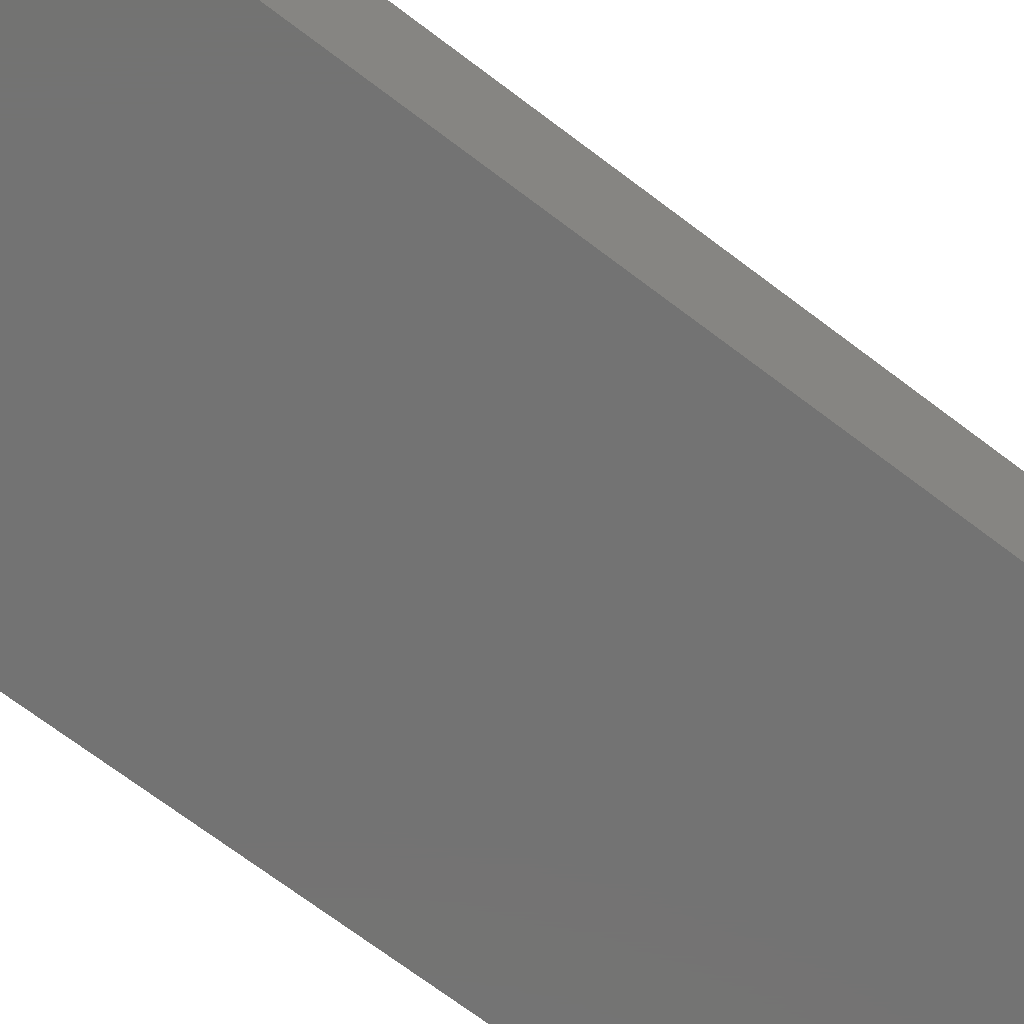
<metadata>
{"format":"stl","ext":"stl","renderer":"f3d","projection":"perspective","resolution":1024,"background":"white","views":[{"elev":-65.2,"azim":51.8,"up":"+Z"}]}
</metadata>
<code>
# stl→obj: 416 verts, 836 faces
v 152.4 -46 -5.25
v 152.4 -45.85 17.25
v 152.4 -45.85 -5.25
v 152.4 -46 17.25
v 147.6 -46 17.25
v 147.6 -45.85 -5.25
v 147.6 -45.85 17.25
v 147.6 -46 -5.25
v 150 -43.6 -5.25
v 150.2 -43.6 17.25
v 150 -43.6 17.25
v 150.2 -43.6 -5.25
v 150 -48.4 -5.25
v 149.8 -48.4 17.25
v 150 -48.4 17.25
v 149.8 -48.4 -5.25
v 151.8 -44.36 -5.25
v 151.6 -44.25 17.25
v 151.6 -44.25 -5.25
v 151.8 -44.36 17.25
v 148.2 -44.36 17.25
v 148.4 -44.25 -5.25
v 148.4 -44.25 17.25
v 148.2 -44.36 -5.25
v 149.1 -43.77 -5.25
v 149.3 -43.72 17.25
v 149.1 -43.77 17.25
v 149.3 -43.72 -5.25
v 152.2 -45.12 -5.25
v 152.2 -44.98 17.25
v 152.2 -44.98 -5.25
v 152.2 -45.12 17.25
v 150.9 -43.77 -5.25
v 151 -43.83 17.25
v 150.9 -43.77 17.25
v 151 -43.83 -5.25
v 151.3 -43.97 -5.25
v 151.4 -44.06 17.25
v 151.3 -43.97 17.25
v 151.4 -44.06 -5.25
v 147.8 -45.12 17.25
v 147.8 -44.98 -5.25
v 147.8 -44.98 17.25
v 147.8 -45.12 -5.25
v 149.6 -43.64 -5.25
v 149.7 -43.62 17.25
v 149.6 -43.64 17.25
v 149.7 -43.62 -5.25
v 152.2 -46.88 -5.25
v 152.3 -46.74 17.25
v 152.3 -46.74 -5.25
v 152.2 -46.88 17.25
v 149.1 -48.23 -5.25
v 149 -48.17 17.25
v 149.1 -48.23 17.25
v 149 -48.17 -5.25
v 152.4 -45.55 -5.25
v 152.3 -45.4 17.25
v 152.3 -45.4 -5.25
v 152.4 -45.55 17.25
v 152.4 -45.7 17.25
v 152.4 -45.7 -5.25
v 152 -44.71 -5.25
v 151.9 -44.59 17.25
v 151.9 -44.59 -5.25
v 152 -44.71 17.25
v 152.1 -44.84 -5.25
v 152.1 -44.84 17.25
v 150.4 -43.64 -5.25
v 150.6 -43.68 17.25
v 150.4 -43.64 17.25
v 150.6 -43.68 -5.25
v 150.7 -43.72 -5.25
v 150.7 -43.72 17.25
v 150.3 -43.62 -5.25
v 150.3 -43.62 17.25
v 151.5 -44.15 -5.25
v 151.5 -44.15 17.25
v 147.6 -45.55 17.25
v 147.7 -45.4 -5.25
v 147.7 -45.4 17.25
v 147.6 -45.55 -5.25
v 148 -44.71 17.25
v 148.1 -44.59 -5.25
v 148.1 -44.59 17.25
v 148 -44.71 -5.25
v 148.2 -44.47 17.25
v 148.2 -44.47 -5.25
v 147.7 -45.26 17.25
v 147.7 -45.26 -5.25
v 147.6 -45.7 17.25
v 147.6 -45.7 -5.25
v 148.6 -44.06 -5.25
v 148.7 -43.97 17.25
v 148.6 -44.06 17.25
v 148.7 -43.97 -5.25
v 149.8 -43.6 17.25
v 149.8 -43.6 -5.25
v 152.4 -46.45 -5.25
v 152.4 -46.3 17.25
v 152.4 -46.3 -5.25
v 152.4 -46.45 17.25
v 151.4 -47.94 -5.25
v 151.3 -48.03 17.25
v 151.4 -47.94 17.25
v 151.3 -48.03 -5.25
v 151.8 -47.64 -5.25
v 151.8 -47.53 17.25
v 151.8 -47.53 -5.25
v 151.8 -47.64 17.25
v 149.4 -48.32 -5.25
v 149.3 -48.28 17.25
v 149.4 -48.32 17.25
v 149.3 -48.28 -5.25
v 148.4 -47.75 -5.25
v 148.2 -47.64 17.25
v 148.4 -47.75 17.25
v 148.2 -47.64 -5.25
v 149.7 -48.38 -5.25
v 149.6 -48.36 17.25
v 149.7 -48.38 17.25
v 149.6 -48.36 -5.25
v 147.9 -47.16 17.25
v 147.8 -47.02 -5.25
v 147.8 -47.02 17.25
v 147.9 -47.16 -5.25
v 147.8 -46.88 -5.25
v 147.8 -46.88 17.25
v 152.3 -45.26 -5.25
v 152.3 -45.26 17.25
v 151.8 -44.47 17.25
v 151.8 -44.47 -5.25
v 151.2 -43.9 -5.25
v 151.2 -43.9 17.25
v 147.9 -44.84 -5.25
v 147.9 -44.84 17.25
v 148.8 -43.9 -5.25
v 149 -43.83 17.25
v 148.8 -43.9 17.25
v 149 -43.83 -5.25
v 148.5 -44.15 -5.25
v 148.5 -44.15 17.25
v 149.4 -43.68 -5.25
v 149.4 -43.68 17.25
v 152.4 -46.15 -5.25
v 152.4 -46.15 17.25
v 150.2 -48.4 -5.25
v 150.2 -48.4 17.25
v 150.4 -48.36 -5.25
v 150.3 -48.38 17.25
v 150.4 -48.36 17.25
v 150.3 -48.38 -5.25
v 150.9 -48.23 -5.25
v 150.7 -48.28 17.25
v 150.9 -48.23 17.25
v 150.7 -48.28 -5.25
v 150.6 -48.32 -5.25
v 150.6 -48.32 17.25
v 151.5 -47.85 -5.25
v 151.5 -47.85 17.25
v 151.6 -47.75 17.25
v 151.6 -47.75 -5.25
v 151.2 -48.1 17.25
v 151.2 -48.1 -5.25
v 151 -48.17 -5.25
v 151 -48.17 17.25
v 151.9 -47.41 17.25
v 151.9 -47.41 -5.25
v 152.2 -47.02 -5.25
v 152.2 -47.02 17.25
v 152 -47.29 -5.25
v 152.1 -47.16 17.25
v 152.1 -47.16 -5.25
v 152 -47.29 17.25
v 152.3 -46.6 17.25
v 152.3 -46.6 -5.25
v 148.5 -47.85 -5.25
v 148.5 -47.85 17.25
v 148.8 -48.1 17.25
v 148.8 -48.1 -5.25
v 148.7 -48.03 -5.25
v 148.6 -47.94 17.25
v 148.7 -48.03 17.25
v 148.6 -47.94 -5.25
v 148.2 -47.53 -5.25
v 148.2 -47.53 17.25
v 148.1 -47.41 17.25
v 148 -47.29 -5.25
v 148 -47.29 17.25
v 148.1 -47.41 -5.25
v 147.7 -46.74 -5.25
v 147.7 -46.74 17.25
v 147.7 -46.6 17.25
v 147.6 -46.45 -5.25
v 147.6 -46.45 17.25
v 147.7 -46.6 -5.25
v 147.6 -46.3 -5.25
v 147.6 -46.3 17.25
v 147.6 -46.15 17.25
v 147.6 -46.15 -5.25
v 152.4 46 -5.25
v 152.4 46.15 17.25
v 152.4 46.15 -5.25
v 152.4 46 17.25
v 149.8 48.4 -5.25
v 150 48.4 17.25
v 149.8 48.4 17.25
v 150 48.4 -5.25
v 150.2 43.6 -5.25
v 150 43.6 17.25
v 150.2 43.6 17.25
v 150 43.6 -5.25
v 151.6 47.75 -5.25
v 151.8 47.64 17.25
v 151.6 47.75 17.25
v 151.8 47.64 -5.25
v 148.2 47.64 -5.25
v 148.4 47.75 17.25
v 148.2 47.64 17.25
v 148.4 47.75 -5.25
v 149 48.17 -5.25
v 149.1 48.23 17.25
v 149 48.17 17.25
v 149.1 48.23 -5.25
v 152.2 46.88 -5.25
v 152.2 47.02 17.25
v 152.2 47.02 -5.25
v 152.2 46.88 17.25
v 150.7 48.28 -5.25
v 150.9 48.23 17.25
v 150.7 48.28 17.25
v 150.9 48.23 -5.25
v 151.3 48.03 -5.25
v 151.4 47.94 17.25
v 151.3 48.03 17.25
v 151.4 47.94 -5.25
v 147.7 46.74 17.25
v 147.8 46.88 -5.25
v 147.8 46.88 17.25
v 147.7 46.74 -5.25
v 149.4 48.32 -5.25
v 149.6 48.36 17.25
v 149.4 48.32 17.25
v 149.6 48.36 -5.25
v 152.3 45.26 -5.25
v 152.3 45.4 17.25
v 152.3 45.4 -5.25
v 152.3 45.26 17.25
v 152.4 46.45 -5.25
v 152.3 46.6 17.25
v 152.3 46.6 -5.25
v 152.4 46.45 17.25
v 152.4 46.3 17.25
v 152.4 46.3 -5.25
v 152 47.29 -5.25
v 151.9 47.41 17.25
v 151.9 47.41 -5.25
v 152 47.29 17.25
v 152.1 47.16 -5.25
v 152.1 47.16 17.25
v 150.3 48.38 -5.25
v 150.4 48.36 17.25
v 150.3 48.38 17.25
v 150.4 48.36 -5.25
v 150.6 48.32 -5.25
v 150.6 48.32 17.25
v 151.5 47.85 -5.25
v 151.5 47.85 17.25
v 147.6 46.3 17.25
v 147.6 46.45 -5.25
v 147.6 46.45 17.25
v 147.6 46.3 -5.25
v 148 47.29 17.25
v 148.1 47.41 -5.25
v 148.1 47.41 17.25
v 148 47.29 -5.25
v 148.2 47.53 17.25
v 148.2 47.53 -5.25
v 147.7 46.6 17.25
v 147.7 46.6 -5.25
v 148.6 47.94 -5.25
v 148.7 48.03 17.25
v 148.6 47.94 17.25
v 148.7 48.03 -5.25
v 149.7 48.38 -5.25
v 149.7 48.38 17.25
v 151.6 44.25 -5.25
v 151.8 44.36 17.25
v 151.8 44.36 -5.25
v 151.6 44.25 17.25
v 147.9 44.84 17.25
v 147.8 44.98 -5.25
v 147.8 44.98 17.25
v 147.9 44.84 -5.25
v 152.3 46.74 -5.25
v 152.3 46.74 17.25
v 151.8 47.53 17.25
v 151.8 47.53 -5.25
v 150.2 48.4 -5.25
v 150.2 48.4 17.25
v 151 48.17 -5.25
v 151.2 48.1 17.25
v 151 48.17 17.25
v 151.2 48.1 -5.25
v 147.8 47.02 17.25
v 147.9 47.16 -5.25
v 147.9 47.16 17.25
v 147.8 47.02 -5.25
v 147.6 46 17.25
v 147.6 46.15 -5.25
v 147.6 46.15 17.25
v 147.6 46 -5.25
v 147.6 45.85 17.25
v 147.6 45.85 -5.25
v 148.8 48.1 17.25
v 148.8 48.1 -5.25
v 148.5 47.85 -5.25
v 148.5 47.85 17.25
v 149.3 48.28 17.25
v 149.3 48.28 -5.25
v 152.4 45.55 -5.25
v 152.4 45.7 17.25
v 152.4 45.7 -5.25
v 152.4 45.55 17.25
v 152.4 45.85 17.25
v 152.4 45.85 -5.25
v 151.8 44.47 17.25
v 151.8 44.47 -5.25
v 151.2 43.9 -5.25
v 151 43.83 17.25
v 151.2 43.9 17.25
v 151 43.83 -5.25
v 147.6 45.7 17.25
v 147.6 45.7 -5.25
v 150.7 43.72 -5.25
v 150.6 43.68 17.25
v 150.7 43.72 17.25
v 150.6 43.68 -5.25
v 150.9 43.77 17.25
v 150.9 43.77 -5.25
v 152.2 44.98 -5.25
v 152.2 45.12 17.25
v 152.2 45.12 -5.25
v 152.2 44.98 17.25
v 151.9 44.59 17.25
v 151.9 44.59 -5.25
v 148.1 44.59 17.25
v 148 44.71 -5.25
v 148 44.71 17.25
v 148.1 44.59 -5.25
v 148.2 44.47 17.25
v 148.2 44.47 -5.25
v 148.4 44.25 17.25
v 148.2 44.36 -5.25
v 148.2 44.36 17.25
v 148.4 44.25 -5.25
v 147.7 45.26 17.25
v 147.7 45.4 -5.25
v 147.7 45.4 17.25
v 147.7 45.26 -5.25
v 147.8 45.12 -5.25
v 147.8 45.12 17.25
v 150.3 43.62 -5.25
v 150.3 43.62 17.25
v 152 44.71 -5.25
v 152.1 44.84 17.25
v 152.1 44.84 -5.25
v 152 44.71 17.25
v 151.5 44.15 17.25
v 151.5 44.15 -5.25
v 151.3 43.97 -5.25
v 151.3 43.97 17.25
v 148.5 44.15 -5.25
v 148.5 44.15 17.25
v 148.8 43.9 -5.25
v 148.7 43.97 17.25
v 148.8 43.9 17.25
v 148.7 43.97 -5.25
v 149.4 43.68 -5.25
v 149.3 43.72 17.25
v 149.4 43.68 17.25
v 149.3 43.72 -5.25
v 149.6 43.64 -5.25
v 149.6 43.64 17.25
v 149.8 43.6 -5.25
v 149.7 43.62 17.25
v 149.8 43.6 17.25
v 149.7 43.62 -5.25
v 147.6 45.55 -5.25
v 147.6 45.55 17.25
v 150.4 43.64 17.25
v 150.4 43.64 -5.25
v 148.6 44.06 17.25
v 148.6 44.06 -5.25
v 151.4 44.06 17.25
v 151.4 44.06 -5.25
v 149.1 43.77 17.25
v 149.1 43.77 -5.25
v 149 43.83 17.25
v 149 43.83 -5.25
v 135 53.5 -5.25
v 135 38.5 5.25
v 135 53.5 17.25
v 135 -38.5 5.25
v 135 -53.5 -5.25
v 135 -53.5 17.25
v 135 -38.5 17.25
v 135 38.5 17.25
v 165 -38.5 5.25
v 165 38.5 5.25
v 165 -38.5 17.25
v 165 -53.5 17.25
v 165 53.5 17.25
v 165 38.5 17.25
v 165 53.5 -5.25
v 165 -53.5 -5.25
f 1 2 3
f 2 1 4
f 5 6 7
f 6 5 8
f 9 10 11
f 10 9 12
f 13 14 15
f 14 13 16
f 17 18 19
f 18 17 20
f 21 22 23
f 22 21 24
f 25 26 27
f 26 25 28
f 29 30 31
f 30 29 32
f 33 34 35
f 34 33 36
f 37 38 39
f 38 37 40
f 41 42 43
f 42 41 44
f 45 46 47
f 46 45 48
f 49 50 51
f 50 49 52
f 53 54 55
f 54 53 56
f 57 58 59
f 58 57 60
f 3 61 62
f 61 3 2
f 63 64 65
f 64 63 66
f 67 66 63
f 66 67 68
f 69 70 71
f 70 69 72
f 73 35 74
f 35 73 33
f 75 71 76
f 71 75 69
f 77 18 78
f 18 77 19
f 79 80 81
f 80 79 82
f 83 84 85
f 84 83 86
f 87 24 21
f 24 87 88
f 89 44 41
f 44 89 90
f 91 82 79
f 82 91 92
f 93 94 95
f 94 93 96
f 48 97 46
f 97 48 98
f 99 100 101
f 100 99 102
f 103 104 105
f 104 103 106
f 107 108 109
f 108 107 110
f 111 112 113
f 112 111 114
f 115 116 117
f 116 115 118
f 114 55 112
f 55 114 53
f 119 120 121
f 120 119 122
f 123 124 125
f 124 123 126
f 125 127 128
f 127 125 124
f 62 60 57
f 60 62 61
f 129 32 29
f 32 129 130
f 59 130 129
f 130 59 58
f 65 131 132
f 131 65 64
f 132 20 17
f 20 132 131
f 31 68 67
f 68 31 30
f 72 74 70
f 74 72 73
f 12 76 10
f 76 12 75
f 133 39 134
f 39 133 37
f 36 134 34
f 134 36 133
f 40 78 38
f 78 40 77
f 85 88 87
f 88 85 84
f 43 135 136
f 135 43 42
f 136 86 83
f 86 136 135
f 81 90 89
f 90 81 80
f 7 92 91
f 92 7 6
f 137 138 139
f 138 137 140
f 140 27 138
f 27 140 25
f 96 139 94
f 139 96 137
f 141 95 142
f 95 141 93
f 22 142 23
f 142 22 141
f 143 47 144
f 47 143 45
f 28 144 26
f 144 28 143
f 98 11 97
f 11 98 9
f 145 4 1
f 4 145 146
f 147 15 148
f 15 147 13
f 149 150 151
f 150 149 152
f 153 154 155
f 154 153 156
f 157 151 158
f 151 157 149
f 159 105 160
f 105 159 103
f 107 161 110
f 161 107 162
f 106 163 104
f 163 106 164
f 165 155 166
f 155 165 153
f 109 167 168
f 167 109 108
f 169 52 49
f 52 169 170
f 171 172 173
f 172 171 174
f 51 175 176
f 175 51 50
f 101 146 145
f 146 101 100
f 177 117 178
f 117 177 115
f 56 179 54
f 179 56 180
f 181 182 183
f 182 181 184
f 16 121 14
f 121 16 119
f 116 185 186
f 185 116 118
f 187 188 189
f 188 187 190
f 186 190 187
f 190 186 185
f 128 191 192
f 191 128 127
f 193 194 195
f 194 193 196
f 192 196 193
f 196 192 191
f 195 197 198
f 197 195 194
f 199 8 5
f 8 199 200
f 152 148 150
f 148 152 147
f 156 158 154
f 158 156 157
f 162 160 161
f 160 162 159
f 164 166 163
f 166 164 165
f 168 174 171
f 174 168 167
f 173 170 169
f 170 173 172
f 176 102 99
f 102 176 175
f 184 178 182
f 178 184 177
f 180 183 179
f 183 180 181
f 122 113 120
f 113 122 111
f 189 126 123
f 126 189 188
f 198 200 199
f 200 198 197
f 201 202 203
f 202 201 204
f 205 206 207
f 206 205 208
f 209 210 211
f 210 209 212
f 213 214 215
f 214 213 216
f 217 218 219
f 218 217 220
f 221 222 223
f 222 221 224
f 225 226 227
f 226 225 228
f 229 230 231
f 230 229 232
f 233 234 235
f 234 233 236
f 237 238 239
f 238 237 240
f 241 242 243
f 242 241 244
f 245 246 247
f 246 245 248
f 249 250 251
f 250 249 252
f 203 253 254
f 253 203 202
f 255 256 257
f 256 255 258
f 259 258 255
f 258 259 260
f 261 262 263
f 262 261 264
f 265 231 266
f 231 265 229
f 267 215 268
f 215 267 213
f 269 270 271
f 270 269 272
f 273 274 275
f 274 273 276
f 277 217 219
f 217 277 278
f 279 240 237
f 240 279 280
f 281 282 283
f 282 281 284
f 285 207 286
f 207 285 205
f 287 288 289
f 288 287 290
f 291 292 293
f 292 291 294
f 254 252 249
f 252 254 253
f 295 228 225
f 228 295 296
f 251 296 295
f 296 251 250
f 257 297 298
f 297 257 256
f 298 214 216
f 214 298 297
f 227 260 259
f 260 227 226
f 264 266 262
f 266 264 265
f 299 263 300
f 263 299 261
f 208 300 206
f 300 208 299
f 301 302 303
f 302 301 304
f 304 235 302
f 235 304 233
f 232 303 230
f 303 232 301
f 236 268 234
f 268 236 267
f 275 278 277
f 278 275 274
f 305 306 307
f 306 305 308
f 239 308 305
f 308 239 238
f 307 276 273
f 276 307 306
f 271 280 279
f 280 271 270
f 309 310 311
f 310 309 312
f 313 312 309
f 312 313 314
f 284 315 282
f 315 284 316
f 316 223 315
f 223 316 221
f 317 283 318
f 283 317 281
f 220 318 218
f 318 220 317
f 224 319 222
f 319 224 320
f 244 286 242
f 286 244 285
f 321 322 323
f 322 321 324
f 247 324 321
f 324 247 246
f 323 325 326
f 325 323 322
f 289 327 328
f 327 289 288
f 329 330 331
f 330 329 332
f 333 314 313
f 314 333 334
f 335 336 337
f 336 335 338
f 332 339 330
f 339 332 340
f 311 272 269
f 272 311 310
f 320 243 319
f 243 320 241
f 341 342 343
f 342 341 344
f 326 204 201
f 204 326 325
f 328 345 346
f 345 328 327
f 347 348 349
f 348 347 350
f 351 350 347
f 350 351 352
f 353 354 355
f 354 353 356
f 357 358 359
f 358 357 360
f 293 361 362
f 361 293 292
f 363 211 364
f 211 363 209
f 365 366 367
f 366 365 368
f 367 344 341
f 344 367 366
f 346 368 365
f 368 346 345
f 287 369 290
f 369 287 370
f 371 331 372
f 331 371 329
f 373 353 374
f 353 373 356
f 375 376 377
f 376 375 378
f 379 380 381
f 380 379 382
f 383 381 384
f 381 383 379
f 385 386 387
f 386 385 388
f 349 294 291
f 294 349 348
f 355 352 351
f 352 355 354
f 362 360 357
f 360 362 361
f 359 389 390
f 389 359 358
f 390 334 333
f 334 390 389
f 340 337 339
f 337 340 335
f 338 391 336
f 391 338 392
f 392 364 391
f 364 392 363
f 343 248 245
f 248 343 342
f 378 393 376
f 393 378 394
f 394 374 393
f 374 394 373
f 212 387 210
f 387 212 385
f 370 395 369
f 395 370 396
f 396 372 395
f 372 396 371
f 382 397 380
f 397 382 398
f 398 399 397
f 399 398 400
f 388 384 386
f 384 388 383
f 400 377 399
f 377 400 375
f 401 402 403
f 401 404 402
f 405 404 401
f 406 404 405
f 404 406 407
f 403 402 408
f 402 409 410
f 409 402 404
f 411 412 409
f 410 413 414
f 413 410 415
f 409 415 410
f 409 416 415
f 416 409 412
f 415 403 413
f 403 415 401
f 57 416 62
f 415 326 201
f 59 416 57
f 415 323 326
f 129 416 59
f 415 321 323
f 29 416 129
f 415 247 321
f 31 416 29
f 415 245 247
f 67 416 31
f 415 343 245
f 63 416 67
f 415 341 343
f 65 416 63
f 415 367 341
f 132 416 65
f 415 365 367
f 17 416 132
f 415 346 365
f 19 416 17
f 415 328 346
f 416 19 415
f 415 289 328
f 287 415 19
f 415 287 289
f 77 287 19
f 77 370 287
f 40 370 77
f 40 396 370
f 37 396 40
f 37 371 396
f 133 371 37
f 133 329 371
f 36 329 133
f 36 332 329
f 33 332 36
f 33 340 332
f 73 340 33
f 73 335 340
f 72 335 73
f 72 338 335
f 69 338 72
f 69 392 338
f 75 392 69
f 75 363 392
f 12 363 75
f 12 209 363
f 9 209 12
f 9 212 209
f 98 212 9
f 98 385 212
f 48 385 98
f 48 388 385
f 45 388 48
f 45 383 388
f 143 383 45
f 143 379 383
f 28 379 143
f 28 382 379
f 25 382 28
f 25 398 382
f 140 398 25
f 140 400 398
f 137 400 140
f 137 375 400
f 96 375 137
f 96 378 375
f 93 378 96
f 93 394 378
f 141 394 93
f 141 373 394
f 22 373 141
f 22 356 373
f 405 22 24
f 22 405 356
f 405 24 88
f 401 356 405
f 405 88 84
f 356 401 354
f 405 84 86
f 354 401 352
f 405 86 135
f 352 401 350
f 405 135 42
f 350 401 348
f 405 42 44
f 348 401 294
f 405 44 90
f 294 401 292
f 405 90 80
f 292 401 361
f 405 80 82
f 361 401 360
f 405 82 92
f 360 401 358
f 405 92 6
f 358 401 389
f 405 6 8
f 389 401 334
f 3 416 1
f 416 145 1
f 416 101 145
f 416 99 101
f 416 176 99
f 416 51 176
f 416 49 51
f 416 169 49
f 416 173 169
f 416 171 173
f 416 168 171
f 416 109 168
f 416 107 109
f 416 162 107
f 416 159 162
f 416 103 159
f 416 106 103
f 416 164 106
f 416 165 164
f 416 153 165
f 416 156 153
f 416 157 156
f 416 149 157
f 416 152 149
f 416 147 152
f 416 13 147
f 405 13 416
f 13 405 16
f 16 405 119
f 119 405 122
f 122 405 111
f 334 401 314
f 200 405 8
f 197 405 200
f 194 405 197
f 196 405 194
f 191 405 196
f 127 405 191
f 124 405 127
f 126 405 124
f 188 405 126
f 190 405 188
f 185 405 190
f 118 405 185
f 115 405 118
f 177 405 115
f 184 405 177
f 181 405 184
f 180 405 181
f 56 405 180
f 53 405 56
f 114 405 53
f 111 405 114
f 62 416 3
f 203 415 201
f 254 415 203
f 249 415 254
f 251 415 249
f 295 415 251
f 225 415 295
f 227 415 225
f 259 415 227
f 255 415 259
f 257 415 255
f 298 415 257
f 216 415 298
f 213 415 216
f 267 415 213
f 236 415 267
f 233 415 236
f 304 415 233
f 301 415 304
f 232 415 301
f 229 415 232
f 265 415 229
f 264 415 265
f 261 415 264
f 299 415 261
f 208 415 299
f 401 208 205
f 401 205 285
f 401 285 244
f 401 244 241
f 401 241 320
f 314 401 312
f 312 401 310
f 208 401 415
f 224 401 320
f 221 401 224
f 316 401 221
f 284 401 316
f 281 401 284
f 317 401 281
f 220 401 317
f 217 401 220
f 278 401 217
f 274 401 278
f 276 401 274
f 306 401 276
f 308 401 306
f 238 401 308
f 240 401 238
f 280 401 240
f 270 401 280
f 272 401 270
f 310 401 272
f 405 412 406
f 412 405 416
f 413 204 414
f 413 202 204
f 413 253 202
f 413 252 253
f 413 250 252
f 413 296 250
f 413 228 296
f 413 226 228
f 413 260 226
f 413 258 260
f 413 256 258
f 413 297 256
f 413 214 297
f 413 215 214
f 413 268 215
f 413 234 268
f 413 235 234
f 413 302 235
f 413 303 302
f 413 230 303
f 413 231 230
f 413 266 231
f 413 262 266
f 413 263 262
f 413 300 263
f 413 206 300
f 403 206 413
f 206 403 207
f 207 403 286
f 286 403 242
f 242 403 243
f 311 403 309
f 269 403 311
f 271 403 269
f 279 403 271
f 237 403 279
f 239 403 237
f 305 403 239
f 307 403 305
f 273 403 307
f 275 403 273
f 277 403 275
f 219 403 277
f 218 403 219
f 318 403 218
f 283 403 318
f 282 403 283
f 315 403 282
f 223 403 315
f 222 403 223
f 319 403 222
f 243 403 319
f 325 414 204
f 322 414 325
f 324 414 322
f 246 414 324
f 248 414 246
f 342 414 248
f 344 414 342
f 366 414 344
f 368 414 366
f 345 414 368
f 327 414 345
f 288 414 327
f 290 414 288
f 369 414 290
f 395 414 369
f 372 414 395
f 331 414 372
f 330 414 331
f 339 414 330
f 337 414 339
f 336 414 337
f 391 414 336
f 364 414 391
f 211 414 364
f 210 414 211
f 408 210 387
f 408 387 386
f 408 386 384
f 408 384 381
f 408 381 380
f 408 309 403
f 309 408 313
f 313 408 333
f 333 408 390
f 390 408 359
f 359 408 357
f 357 408 362
f 362 408 293
f 293 408 291
f 291 408 349
f 349 408 347
f 347 408 351
f 351 408 355
f 355 408 353
f 353 408 374
f 210 408 414
f 397 408 380
f 399 408 397
f 377 408 399
f 376 408 377
f 393 408 376
f 374 408 393
f 402 414 408
f 414 402 410
f 411 4 412
f 411 2 4
f 411 61 2
f 411 60 61
f 411 58 60
f 411 130 58
f 411 32 130
f 411 30 32
f 411 68 30
f 411 66 68
f 411 64 66
f 411 131 64
f 411 20 131
f 411 18 20
f 411 78 18
f 411 38 78
f 411 39 38
f 411 134 39
f 411 34 134
f 411 35 34
f 411 74 35
f 411 70 74
f 411 71 70
f 411 76 71
f 411 10 76
f 411 11 10
f 407 11 411
f 11 407 97
f 97 407 46
f 46 407 47
f 47 407 144
f 7 407 5
f 91 407 7
f 79 407 91
f 81 407 79
f 89 407 81
f 41 407 89
f 43 407 41
f 136 407 43
f 83 407 136
f 85 407 83
f 87 407 85
f 21 407 87
f 23 407 21
f 142 407 23
f 95 407 142
f 94 407 95
f 139 407 94
f 138 407 139
f 27 407 138
f 26 407 27
f 144 407 26
f 146 412 4
f 100 412 146
f 102 412 100
f 175 412 102
f 50 412 175
f 52 412 50
f 170 412 52
f 172 412 170
f 174 412 172
f 167 412 174
f 108 412 167
f 110 412 108
f 161 412 110
f 160 412 161
f 105 412 160
f 104 412 105
f 163 412 104
f 166 412 163
f 155 412 166
f 154 412 155
f 158 412 154
f 151 412 158
f 150 412 151
f 148 412 150
f 15 412 148
f 406 15 14
f 406 14 121
f 406 121 120
f 406 120 113
f 406 113 112
f 406 5 407
f 5 406 199
f 199 406 198
f 198 406 195
f 195 406 193
f 193 406 192
f 192 406 128
f 128 406 125
f 125 406 123
f 123 406 189
f 189 406 187
f 187 406 186
f 186 406 116
f 116 406 117
f 117 406 178
f 15 406 412
f 55 406 112
f 54 406 55
f 179 406 54
f 183 406 179
f 182 406 183
f 178 406 182
f 409 407 411
f 407 409 404

</code>
